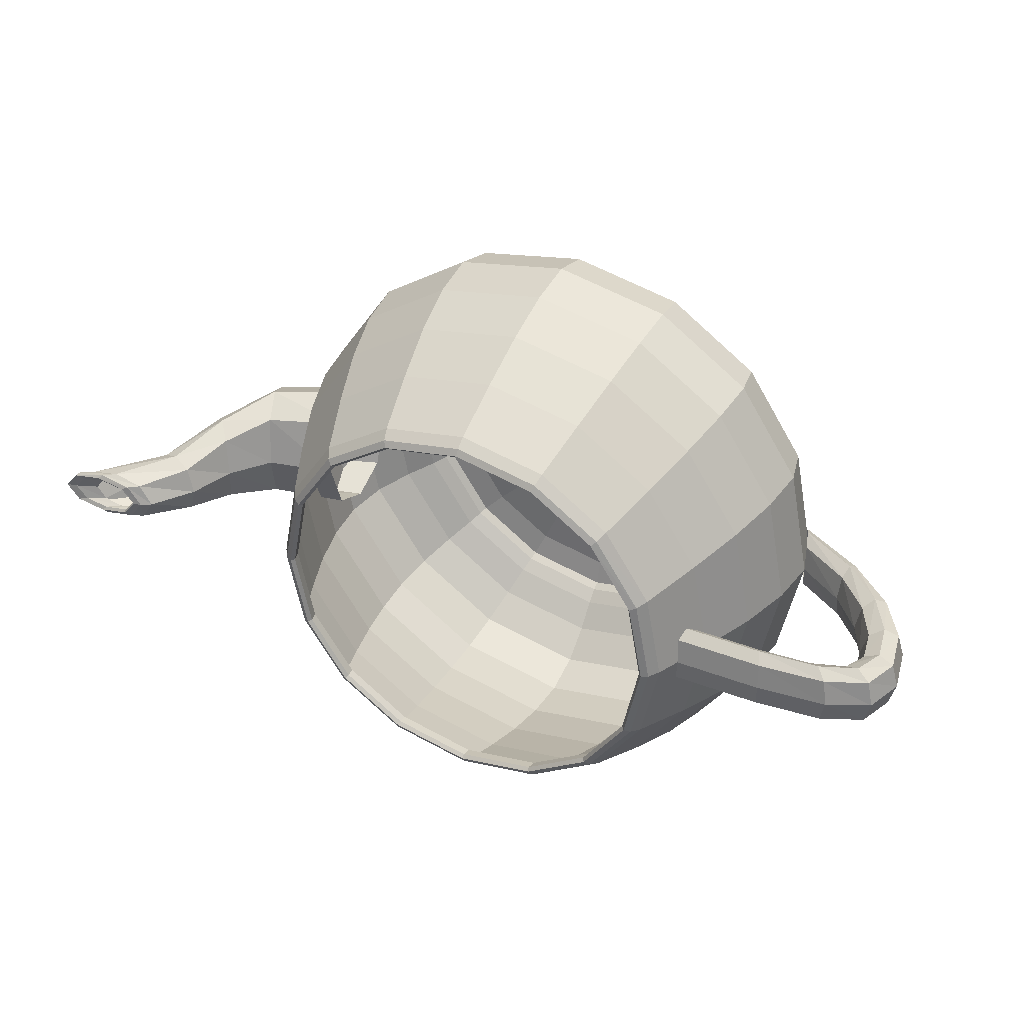
<metadata>
{"format":"obj","ext":"obj","renderer":"f3d","projection":"perspective","resolution":1024,"background":"white","views":[{"elev":37.7,"azim":-153.2,"up":"+Z"}]}
</metadata>
<code>
v  0.7 1.2 -0
v  0.6902 1.237 -0
v  0.7016 1.249 -0
v  0.7246 1.237 -0
v  0.75 1.2 -0
v  0.6457 1.2 0.2747
v  0.6367 1.237 0.2709
v  0.6472 1.249 0.2754
v  0.6685 1.237 0.2844
v  0.6919 1.2 0.2944
v  0.497 1.2 0.497
v  0.4901 1.237 0.4901
v  0.4981 1.249 0.4981
v  0.5145 1.237 0.5145
v  0.5325 1.2 0.5325
v  0.2747 1.2 0.6457
v  0.2709 1.237 0.6367
v  0.2754 1.249 0.6472
v  0.2844 1.237 0.6685
v  0.2944 1.2 0.6919
v  0 1.2 0.7
v  0 1.237 0.6902
v  0 1.249 0.7016
v  0 1.237 0.7246
v  0 1.2 0.75
v  -0.2937 1.2 0.6457
v  -0.2789 1.237 0.6367
v  -0.2777 1.249 0.6472
v  -0.2847 1.237 0.6685
v  -0.2944 1.2 0.6919
v  -0.5139 1.2 0.497
v  -0.4972 1.237 0.4901
v  -0.5002 1.249 0.4981
v  -0.5147 1.237 0.5145
v  -0.5325 1.2 0.5325
v  -0.6521 1.2 0.2747
v  -0.6394 1.237 0.2709
v  -0.648 1.249 0.2754
v  -0.6686 1.237 0.2844
v  -0.6919 1.2 0.2944
v  -0.7 1.2 -0
v  -0.6902 1.237 -0
v  -0.7016 1.249 -0
v  -0.7246 1.237 -0
v  -0.75 1.2 -0
v  -0.6457 1.2 -0.2747
v  -0.6367 1.237 -0.2709
v  -0.6472 1.249 -0.2754
v  -0.6685 1.237 -0.2844
v  -0.6919 1.2 -0.2944
v  -0.497 1.2 -0.497
v  -0.4901 1.237 -0.4901
v  -0.4981 1.249 -0.4981
v  -0.5145 1.237 -0.5145
v  -0.5325 1.2 -0.5325
v  -0.2747 1.2 -0.6457
v  -0.2709 1.237 -0.6367
v  -0.2754 1.249 -0.6472
v  -0.2844 1.237 -0.6685
v  -0.2944 1.2 -0.6919
v  0 1.2 -0.7
v  0 1.237 -0.6902
v  0 1.249 -0.7016
v  0 1.237 -0.7246
v  0 1.2 -0.75
v  0.2747 1.2 -0.6457
v  0.2709 1.237 -0.6367
v  0.2754 1.249 -0.6472
v  0.2844 1.237 -0.6685
v  0.2944 1.2 -0.6919
v  0.497 1.2 -0.497
v  0.4901 1.237 -0.4901
v  0.4981 1.249 -0.4981
v  0.5145 1.237 -0.5145
v  0.5325 1.2 -0.5325
v  0.6457 1.2 -0.2747
v  0.6367 1.237 -0.2709
v  0.6472 1.249 -0.2754
v  0.6685 1.237 -0.2844
v  0.6919 1.2 -0.2944
v  0.8418 1.004 -0
v  0.9219 0.8109 -0
v  0.9785 0.6252 -0
v  1 0.45 -0
v  0.7766 1.004 0.3304
v  0.8504 0.8109 0.3618
v  0.9027 0.6252 0.3841
v  0.9225 0.45 0.3925
v  0.5977 1.004 0.5977
v  0.6545 0.8109 0.6545
v  0.6947 0.6252 0.6947
v  0.71 0.45 0.71
v  0.3304 1.004 0.7766
v  0.3618 0.8109 0.8504
v  0.3841 0.6252 0.9027
v  0.3925 0.45 0.9225
v  0 1.004 0.8418
v  0 0.8109 0.9219
v  0 0.6252 0.9785
v  0 0.45 1
v  -0.3304 1.004 0.7766
v  -0.3618 0.8109 0.8504
v  -0.3841 0.6252 0.9027
v  -0.3925 0.45 0.9225
v  -0.5977 1.004 0.5977
v  -0.6545 0.8109 0.6545
v  -0.6947 0.6252 0.6947
v  -0.71 0.45 0.71
v  -0.7766 1.004 0.3304
v  -0.8504 0.8109 0.3618
v  -0.9027 0.6252 0.3841
v  -0.9225 0.45 0.3925
v  -0.8418 1.004 -0
v  -0.9219 0.8109 -0
v  -0.9785 0.6252 -0
v  -1 0.45 -0
v  -0.7766 1.004 -0.3304
v  -0.8504 0.8109 -0.3618
v  -0.9027 0.6252 -0.3841
v  -0.9225 0.45 -0.3925
v  -0.5977 1.004 -0.5977
v  -0.6545 0.8109 -0.6545
v  -0.6947 0.6252 -0.6947
v  -0.71 0.45 -0.71
v  -0.3304 1.004 -0.7766
v  -0.3618 0.8109 -0.8504
v  -0.3841 0.6252 -0.9027
v  -0.3925 0.45 -0.9225
v  0 1.004 -0.8418
v  0 0.8109 -0.9219
v  0 0.6252 -0.9785
v  0 0.45 -1
v  0.3304 1.004 -0.7766
v  0.3618 0.8109 -0.8504
v  0.3841 0.6252 -0.9027
v  0.3925 0.45 -0.9225
v  0.5977 1.004 -0.5977
v  0.6545 0.8109 -0.6545
v  0.6947 0.6252 -0.6947
v  0.71 0.45 -0.71
v  0.7766 1.004 -0.3304
v  0.8504 0.8109 -0.3618
v  0.9027 0.6252 -0.3841
v  0.9225 0.45 -0.3925
v  0.9609 0.3018 -0
v  0.875 0.1922 -0
v  0.7891 0.1178 -0
v  0.75 0.075 -0
v  0.8865 0.3018 0.3772
v  0.8072 0.1922 0.3434
v  0.7279 0.1178 0.3097
v  0.6919 0.075 0.2944
v  0.6823 0.3018 0.6823
v  0.6213 0.1922 0.6213
v  0.5602 0.1178 0.5602
v  0.5325 0.075 0.5325
v  0.3772 0.3018 0.8865
v  0.3434 0.1922 0.8072
v  0.3097 0.1178 0.7279
v  0.2944 0.075 0.6919
v  0 0.3018 0.9609
v  0 0.1922 0.875
v  0 0.1178 0.7891
v  0 0.075 0.75
v  -0.3772 0.3018 0.8865
v  -0.3434 0.1922 0.8072
v  -0.3097 0.1178 0.7279
v  -0.2944 0.075 0.6919
v  -0.6823 0.3018 0.6823
v  -0.6213 0.1922 0.6213
v  -0.5602 0.1178 0.5602
v  -0.5325 0.075 0.5325
v  -0.8865 0.3018 0.3772
v  -0.8072 0.1922 0.3434
v  -0.7279 0.1178 0.3097
v  -0.6919 0.075 0.2944
v  -0.9609 0.3018 -0
v  -0.875 0.1922 -0
v  -0.7891 0.1178 -0
v  -0.75 0.075 -0
v  -0.8865 0.3018 -0.3772
v  -0.8072 0.1922 -0.3434
v  -0.7279 0.1178 -0.3097
v  -0.6919 0.075 -0.2944
v  -0.6823 0.3018 -0.6823
v  -0.6213 0.1922 -0.6213
v  -0.5602 0.1178 -0.5602
v  -0.5325 0.075 -0.5325
v  -0.3772 0.3018 -0.8865
v  -0.3434 0.1922 -0.8072
v  -0.3097 0.1178 -0.7279
v  -0.2944 0.075 -0.6919
v  0 0.3018 -0.9609
v  0 0.1922 -0.875
v  0 0.1178 -0.7891
v  0 0.075 -0.75
v  0.3772 0.3018 -0.8865
v  0.3434 0.1922 -0.8072
v  0.3097 0.1178 -0.7279
v  0.2944 0.075 -0.6919
v  0.6823 0.3018 -0.6823
v  0.6213 0.1922 -0.6213
v  0.5602 0.1178 -0.5602
v  0.5325 0.075 -0.5325
v  0.8865 0.3018 -0.3772
v  0.8072 0.1922 -0.3434
v  0.7279 0.1178 -0.3097
v  0.6919 0.075 -0.2944
v  0.733 0.0475 -0
v  0.6422 0.0234 -0
v  0.4178 0.0064 -0
v  0 0 -0
v  0.6762 0.0475 0.2877
v  0.5924 0.0234 0.2521
v  0.3854 0.0064 0.164
v  0.5204 0.0475 0.5204
v  0.456 0.0234 0.456
v  0.2966 0.0064 0.2966
v  0.2877 0.0475 0.6762
v  0.2521 0.0234 0.5924
v  0.164 0.0064 0.3854
v  0 0.0475 0.733
v  0 0.0234 0.6422
v  0 0.0064 0.4178
v  -0.2877 0.0475 0.6762
v  -0.2521 0.0234 0.5924
v  -0.164 0.0064 0.3854
v  -0.5204 0.0475 0.5204
v  -0.456 0.0234 0.456
v  -0.2966 0.0064 0.2966
v  -0.6762 0.0475 0.2877
v  -0.5924 0.0234 0.2521
v  -0.3854 0.0064 0.164
v  -0.733 0.0475 -0
v  -0.6422 0.0234 -0
v  -0.4178 0.0064 -0
v  -0.6762 0.0475 -0.2877
v  -0.5924 0.0234 -0.2521
v  -0.3854 0.0064 -0.164
v  -0.5204 0.0475 -0.5204
v  -0.456 0.0234 -0.456
v  -0.2966 0.0064 -0.2966
v  -0.2877 0.0475 -0.6762
v  -0.2521 0.0234 -0.5924
v  -0.164 0.0064 -0.3854
v  0 0.0475 -0.733
v  0 0.0234 -0.6422
v  0 0.0064 -0.4178
v  0.2877 0.0475 -0.6762
v  0.2521 0.0234 -0.5924
v  0.164 0.0064 -0.3854
v  0.5204 0.0475 -0.5204
v  0.456 0.0234 -0.456
v  0.2966 0.0064 -0.2966
v  0.6762 0.0475 -0.2877
v  0.5924 0.0234 -0.2521
v  0.3854 0.0064 -0.164
v  -0.8 1.012 -0
v  -1.034 1.011 -0
v  -1.206 0.9984 -0
v  -1.313 0.965 -0
v  -1.35 0.9 -0
v  -0.7922 1.03 0.0844
v  -1.041 1.028 0.0844
v  -1.223 1.014 0.0844
v  -1.335 0.9752 0.0844
v  -1.373 0.9 0.0844
v  -0.775 1.069 0.1125
v  -1.056 1.066 0.1125
v  -1.259 1.048 0.1125
v  -1.383 0.9976 0.1125
v  -1.425 0.9 0.1125
v  -0.7578 1.107 0.0844
v  -1.071 1.104 0.0844
v  -1.296 1.081 0.0844
v  -1.431 1.02 0.0844
v  -1.477 0.9 0.0844
v  -0.75 1.125 -0
v  -1.078 1.121 -0
v  -1.312 1.097 -0
v  -1.453 1.03 -0
v  -1.5 0.9 -0
v  -0.7578 1.107 -0.0844
v  -1.071 1.104 -0.0844
v  -1.296 1.081 -0.0844
v  -1.431 1.02 -0.0844
v  -1.477 0.9 -0.0844
v  -0.775 1.069 -0.1125
v  -1.056 1.066 -0.1125
v  -1.259 1.048 -0.1125
v  -1.383 0.9976 -0.1125
v  -1.425 0.9 -0.1125
v  -0.7922 1.03 -0.0844
v  -1.041 1.028 -0.0844
v  -1.223 1.014 -0.0844
v  -1.335 0.9752 -0.0844
v  -1.373 0.9 -0.0844
v  -1.331 0.798 -0
v  -1.269 0.675 -0
v  -1.16 0.552 -0
v  -1 0.45 -0
v  -1.352 0.7882 0.0844
v  -1.284 0.66 0.0844
v  -1.165 0.5334 0.0844
v  -0.9922 0.4266 0.0844
v  -1.399 0.7666 0.1125
v  -1.317 0.627 0.1125
v  -1.177 0.4926 0.1125
v  -0.975 0.375 0.1125
v  -1.446 0.7449 0.0844
v  -1.351 0.5939 0.0844
v  -1.189 0.4518 0.0844
v  -0.9578 0.3234 0.0844
v  -1.467 0.7351 -0
v  -1.366 0.5789 -0
v  -1.194 0.4333 -0
v  -0.95 0.3 -0
v  -1.446 0.7449 -0.0844
v  -1.351 0.5939 -0.0844
v  -1.189 0.4518 -0.0844
v  -0.9578 0.3234 -0.0844
v  -1.399 0.7666 -0.1125
v  -1.317 0.627 -0.1125
v  -1.177 0.4926 -0.1125
v  -0.975 0.375 -0.1125
v  -1.352 0.7882 -0.0844
v  -1.284 0.66 -0.0844
v  -1.165 0.5334 -0.0844
v  -0.9922 0.4266 -0.0844
v  0.85 0.7125 -0
v  1.09 0.7676 -0
v  1.194 0.9 -0
v  1.251 1.06 -0
v  1.35 1.2 -0
v  0.85 0.648 0.1856
v  1.108 0.7198 0.1676
v  1.217 0.8722 0.128
v  1.279 1.05 0.0883
v  1.397 1.2 0.0703
v  0.85 0.5063 0.2475
v  1.148 0.6146 0.2235
v  1.269 0.8109 0.1706
v  1.342 1.028 0.1178
v  1.5 1.2 0.0938
v  0.85 0.3645 0.1856
v  1.189 0.5095 0.1676
v  1.32 0.7497 0.128
v  1.405 1.006 0.0883
v  1.603 1.2 0.0703
v  0.85 0.3 -0
v  1.207 0.4617 -0
v  1.344 0.7219 -0
v  1.434 0.9961 -0
v  1.65 1.2 -0
v  0.85 0.3645 -0.1856
v  1.189 0.5095 -0.1676
v  1.32 0.7497 -0.128
v  1.405 1.006 -0.0883
v  1.603 1.2 -0.0703
v  0.85 0.5062 -0.2475
v  1.148 0.6146 -0.2235
v  1.269 0.8109 -0.1706
v  1.342 1.028 -0.1178
v  1.5 1.2 -0.0938
v  0.85 0.648 -0.1856
v  1.108 0.7198 -0.1676
v  1.217 0.8722 -0.128
v  1.279 1.05 -0.0883
v  1.397 1.2 -0.0703
v  1.386 1.221 -0
v  1.413 1.228 -0
v  1.42 1.221 -0
v  1.4 1.2 -0
v  1.436 1.222 0.0659
v  1.46 1.23 0.0563
v  1.46 1.222 0.0466
v  1.431 1.2 0.0422
v  1.547 1.224 0.0879
v  1.563 1.233 0.075
v  1.548 1.226 0.0621
v  1.5 1.2 0.0563
v  1.657 1.227 0.0659
v  1.667 1.237 0.0563
v  1.636 1.229 0.0466
v  1.569 1.2 0.0422
v  1.707 1.228 -0
v  1.714 1.239 -0
v  1.676 1.23 -0
v  1.6 1.2 -0
v  1.657 1.227 -0.0659
v  1.667 1.237 -0.0563
v  1.636 1.229 -0.0466
v  1.569 1.2 -0.0422
v  1.547 1.224 -0.0879
v  1.563 1.233 -0.075
v  1.548 1.226 -0.0621
v  1.5 1.2 -0.0563
v  1.436 1.222 -0.0659
v  1.46 1.23 -0.0563
v  1.46 1.222 -0.0466
v  1.431 1.2 -0.0422
g Teapot001
f 1 6 7
f 7 2 1
f 2 7 8
f 8 3 2
f 3 8 9
f 9 4 3
f 4 9 10
f 10 5 4
f 6 11 12
f 12 7 6
f 7 12 13
f 13 8 7
f 8 13 14
f 14 9 8
f 9 14 15
f 15 10 9
f 11 16 17
f 17 12 11
f 12 17 18
f 18 13 12
f 13 18 19
f 19 14 13
f 14 19 20
f 20 15 14
f 16 21 22
f 22 17 16
f 17 22 23
f 23 18 17
f 18 23 24
f 24 19 18
f 19 24 25
f 25 20 19
f 21 26 27
f 27 22 21
f 22 27 28
f 28 23 22
f 23 28 29
f 29 24 23
f 24 29 30
f 30 25 24
f 26 31 32
f 32 27 26
f 27 32 33
f 33 28 27
f 28 33 34
f 34 29 28
f 29 34 35
f 35 30 29
f 31 36 37
f 37 32 31
f 32 37 38
f 38 33 32
f 33 38 39
f 39 34 33
f 34 39 40
f 40 35 34
f 36 41 42
f 42 37 36
f 37 42 43
f 43 38 37
f 38 43 44
f 44 39 38
f 39 44 45
f 45 40 39
f 41 46 47
f 47 42 41
f 42 47 48
f 48 43 42
f 43 48 49
f 49 44 43
f 44 49 50
f 50 45 44
f 46 51 52
f 52 47 46
f 47 52 53
f 53 48 47
f 48 53 54
f 54 49 48
f 49 54 55
f 55 50 49
f 51 56 57
f 57 52 51
f 52 57 58
f 58 53 52
f 53 58 59
f 59 54 53
f 54 59 60
f 60 55 54
f 56 61 62
f 62 57 56
f 57 62 63
f 63 58 57
f 58 63 64
f 64 59 58
f 59 64 65
f 65 60 59
f 61 66 67
f 67 62 61
f 62 67 68
f 68 63 62
f 63 68 69
f 69 64 63
f 64 69 70
f 70 65 64
f 66 71 72
f 72 67 66
f 67 72 73
f 73 68 67
f 68 73 74
f 74 69 68
f 69 74 75
f 75 70 69
f 71 76 77
f 77 72 71
f 72 77 78
f 78 73 72
f 73 78 79
f 79 74 73
f 74 79 80
f 80 75 74
f 76 1 2
f 2 77 76
f 77 2 3
f 3 78 77
f 78 3 4
f 4 79 78
f 79 4 5
f 5 80 79
f 5 10 85
f 85 81 5
f 81 85 86
f 86 82 81
f 82 86 87
f 87 83 82
f 83 87 88
f 88 84 83
f 10 15 89
f 89 85 10
f 85 89 90
f 90 86 85
f 86 90 91
f 91 87 86
f 87 91 92
f 92 88 87
f 15 20 93
f 93 89 15
f 89 93 94
f 94 90 89
f 90 94 95
f 95 91 90
f 91 95 96
f 96 92 91
f 20 25 97
f 97 93 20
f 93 97 98
f 98 94 93
f 94 98 99
f 99 95 94
f 95 99 100
f 100 96 95
f 25 30 101
f 101 97 25
f 97 101 102
f 102 98 97
f 98 102 103
f 103 99 98
f 99 103 104
f 104 100 99
f 30 35 105
f 105 101 30
f 101 105 106
f 106 102 101
f 102 106 107
f 107 103 102
f 103 107 108
f 108 104 103
f 35 40 109
f 109 105 35
f 105 109 110
f 110 106 105
f 106 110 111
f 111 107 106
f 107 111 112
f 112 108 107
f 40 45 113
f 113 109 40
f 109 113 114
f 114 110 109
f 110 114 115
f 115 111 110
f 111 115 116
f 116 112 111
f 45 50 117
f 117 113 45
f 113 117 118
f 118 114 113
f 114 118 119
f 119 115 114
f 115 119 120
f 120 116 115
f 50 55 121
f 121 117 50
f 117 121 122
f 122 118 117
f 118 122 123
f 123 119 118
f 119 123 124
f 124 120 119
f 55 60 125
f 125 121 55
f 121 125 126
f 126 122 121
f 122 126 127
f 127 123 122
f 123 127 128
f 128 124 123
f 60 65 129
f 129 125 60
f 125 129 130
f 130 126 125
f 126 130 131
f 131 127 126
f 127 131 132
f 132 128 127
f 65 70 133
f 133 129 65
f 129 133 134
f 134 130 129
f 130 134 135
f 135 131 130
f 131 135 136
f 136 132 131
f 70 75 137
f 137 133 70
f 133 137 138
f 138 134 133
f 134 138 139
f 139 135 134
f 135 139 140
f 140 136 135
f 75 80 141
f 141 137 75
f 137 141 142
f 142 138 137
f 138 142 143
f 143 139 138
f 139 143 144
f 144 140 139
f 80 5 81
f 81 141 80
f 141 81 82
f 82 142 141
f 142 82 83
f 83 143 142
f 143 83 84
f 84 144 143
f 84 88 149
f 149 145 84
f 145 149 150
f 150 146 145
f 146 150 151
f 151 147 146
f 147 151 152
f 152 148 147
f 88 92 153
f 153 149 88
f 149 153 154
f 154 150 149
f 150 154 155
f 155 151 150
f 151 155 156
f 156 152 151
f 92 96 157
f 157 153 92
f 153 157 158
f 158 154 153
f 154 158 159
f 159 155 154
f 155 159 160
f 160 156 155
f 96 100 161
f 161 157 96
f 157 161 162
f 162 158 157
f 158 162 163
f 163 159 158
f 159 163 164
f 164 160 159
f 100 104 165
f 165 161 100
f 161 165 166
f 166 162 161
f 162 166 167
f 167 163 162
f 163 167 168
f 168 164 163
f 104 108 169
f 169 165 104
f 165 169 170
f 170 166 165
f 166 170 171
f 171 167 166
f 167 171 172
f 172 168 167
f 108 112 173
f 173 169 108
f 169 173 174
f 174 170 169
f 170 174 175
f 175 171 170
f 171 175 176
f 176 172 171
f 112 116 177
f 177 173 112
f 173 177 178
f 178 174 173
f 174 178 179
f 179 175 174
f 175 179 180
f 180 176 175
f 116 120 181
f 181 177 116
f 177 181 182
f 182 178 177
f 178 182 183
f 183 179 178
f 179 183 184
f 184 180 179
f 120 124 185
f 185 181 120
f 181 185 186
f 186 182 181
f 182 186 187
f 187 183 182
f 183 187 188
f 188 184 183
f 124 128 189
f 189 185 124
f 185 189 190
f 190 186 185
f 186 190 191
f 191 187 186
f 187 191 192
f 192 188 187
f 128 132 193
f 193 189 128
f 189 193 194
f 194 190 189
f 190 194 195
f 195 191 190
f 191 195 196
f 196 192 191
f 132 136 197
f 197 193 132
f 193 197 198
f 198 194 193
f 194 198 199
f 199 195 194
f 195 199 200
f 200 196 195
f 136 140 201
f 201 197 136
f 197 201 202
f 202 198 197
f 198 202 203
f 203 199 198
f 199 203 204
f 204 200 199
f 140 144 205
f 205 201 140
f 201 205 206
f 206 202 201
f 202 206 207
f 207 203 202
f 203 207 208
f 208 204 203
f 144 84 145
f 145 205 144
f 205 145 146
f 146 206 205
f 206 146 147
f 147 207 206
f 207 147 148
f 148 208 207
f 148 152 213
f 213 209 148
f 209 213 214
f 214 210 209
f 210 214 215
f 215 211 210
f 211 215 212
f 212 212 211
f 152 156 216
f 216 213 152
f 213 216 217
f 217 214 213
f 214 217 218
f 218 215 214
f 215 218 212
f 212 212 215
f 156 160 219
f 219 216 156
f 216 219 220
f 220 217 216
f 217 220 221
f 221 218 217
f 218 221 212
f 212 212 218
f 160 164 222
f 222 219 160
f 219 222 223
f 223 220 219
f 220 223 224
f 224 221 220
f 221 224 212
f 212 212 221
f 164 168 225
f 225 222 164
f 222 225 226
f 226 223 222
f 223 226 227
f 227 224 223
f 224 227 212
f 212 212 224
f 168 172 228
f 228 225 168
f 225 228 229
f 229 226 225
f 226 229 230
f 230 227 226
f 227 230 212
f 212 212 227
f 172 176 231
f 231 228 172
f 228 231 232
f 232 229 228
f 229 232 233
f 233 230 229
f 230 233 212
f 212 212 230
f 176 180 234
f 234 231 176
f 231 234 235
f 235 232 231
f 232 235 236
f 236 233 232
f 233 236 212
f 212 212 233
f 180 184 237
f 237 234 180
f 234 237 238
f 238 235 234
f 235 238 239
f 239 236 235
f 236 239 212
f 212 212 236
f 184 188 240
f 240 237 184
f 237 240 241
f 241 238 237
f 238 241 242
f 242 239 238
f 239 242 212
f 212 212 239
f 188 192 243
f 243 240 188
f 240 243 244
f 244 241 240
f 241 244 245
f 245 242 241
f 242 245 212
f 212 212 242
f 192 196 246
f 246 243 192
f 243 246 247
f 247 244 243
f 244 247 248
f 248 245 244
f 245 248 212
f 212 212 245
f 196 200 249
f 249 246 196
f 246 249 250
f 250 247 246
f 247 250 251
f 251 248 247
f 248 251 212
f 212 212 248
f 200 204 252
f 252 249 200
f 249 252 253
f 253 250 249
f 250 253 254
f 254 251 250
f 251 254 212
f 212 212 251
f 204 208 255
f 255 252 204
f 252 255 256
f 256 253 252
f 253 256 257
f 257 254 253
f 254 257 212
f 212 212 254
f 208 148 209
f 209 255 208
f 255 209 210
f 210 256 255
f 256 210 211
f 211 257 256
f 257 211 212
f 212 212 257
f 258 263 264
f 264 259 258
f 259 264 265
f 265 260 259
f 260 265 266
f 266 261 260
f 261 266 267
f 267 262 261
f 263 268 269
f 269 264 263
f 264 269 270
f 270 265 264
f 265 270 271
f 271 266 265
f 266 271 272
f 272 267 266
f 268 273 274
f 274 269 268
f 269 274 275
f 275 270 269
f 270 275 276
f 276 271 270
f 271 276 277
f 277 272 271
f 273 278 279
f 279 274 273
f 274 279 280
f 280 275 274
f 275 280 281
f 281 276 275
f 276 281 282
f 282 277 276
f 278 283 284
f 284 279 278
f 279 284 285
f 285 280 279
f 280 285 286
f 286 281 280
f 281 286 287
f 287 282 281
f 283 288 289
f 289 284 283
f 284 289 290
f 290 285 284
f 285 290 291
f 291 286 285
f 286 291 292
f 292 287 286
f 288 293 294
f 294 289 288
f 289 294 295
f 295 290 289
f 290 295 296
f 296 291 290
f 291 296 297
f 297 292 291
f 293 258 259
f 259 294 293
f 294 259 260
f 260 295 294
f 295 260 261
f 261 296 295
f 296 261 262
f 262 297 296
f 262 267 302
f 302 298 262
f 298 302 303
f 303 299 298
f 299 303 304
f 304 300 299
f 300 304 305
f 305 301 300
f 267 272 306
f 306 302 267
f 302 306 307
f 307 303 302
f 303 307 308
f 308 304 303
f 304 308 309
f 309 305 304
f 272 277 310
f 310 306 272
f 306 310 311
f 311 307 306
f 307 311 312
f 312 308 307
f 308 312 313
f 313 309 308
f 277 282 314
f 314 310 277
f 310 314 315
f 315 311 310
f 311 315 316
f 316 312 311
f 312 316 317
f 317 313 312
f 282 287 318
f 318 314 282
f 314 318 319
f 319 315 314
f 315 319 320
f 320 316 315
f 316 320 321
f 321 317 316
f 287 292 322
f 322 318 287
f 318 322 323
f 323 319 318
f 319 323 324
f 324 320 319
f 320 324 325
f 325 321 320
f 292 297 326
f 326 322 292
f 322 326 327
f 327 323 322
f 323 327 328
f 328 324 323
f 324 328 329
f 329 325 324
f 297 262 298
f 298 326 297
f 326 298 299
f 299 327 326
f 327 299 300
f 300 328 327
f 328 300 301
f 301 329 328
f 330 335 336
f 336 331 330
f 331 336 337
f 337 332 331
f 332 337 338
f 338 333 332
f 333 338 339
f 339 334 333
f 335 340 341
f 341 336 335
f 336 341 342
f 342 337 336
f 337 342 343
f 343 338 337
f 338 343 344
f 344 339 338
f 340 345 346
f 346 341 340
f 341 346 347
f 347 342 341
f 342 347 348
f 348 343 342
f 343 348 349
f 349 344 343
f 345 350 351
f 351 346 345
f 346 351 352
f 352 347 346
f 347 352 353
f 353 348 347
f 348 353 354
f 354 349 348
f 350 355 356
f 356 351 350
f 351 356 357
f 357 352 351
f 352 357 358
f 358 353 352
f 353 358 359
f 359 354 353
f 355 360 361
f 361 356 355
f 356 361 362
f 362 357 356
f 357 362 363
f 363 358 357
f 358 363 364
f 364 359 358
f 360 365 366
f 366 361 360
f 361 366 367
f 367 362 361
f 362 367 368
f 368 363 362
f 363 368 369
f 369 364 363
f 365 330 331
f 331 366 365
f 366 331 332
f 332 367 366
f 367 332 333
f 333 368 367
f 368 333 334
f 334 369 368
f 334 339 374
f 374 370 334
f 370 374 375
f 375 371 370
f 371 375 376
f 376 372 371
f 372 376 377
f 377 373 372
f 339 344 378
f 378 374 339
f 374 378 379
f 379 375 374
f 375 379 380
f 380 376 375
f 376 380 381
f 381 377 376
f 344 349 382
f 382 378 344
f 378 382 383
f 383 379 378
f 379 383 384
f 384 380 379
f 380 384 385
f 385 381 380
f 349 354 386
f 386 382 349
f 382 386 387
f 387 383 382
f 383 387 388
f 388 384 383
f 384 388 389
f 389 385 384
f 354 359 390
f 390 386 354
f 386 390 391
f 391 387 386
f 387 391 392
f 392 388 387
f 388 392 393
f 393 389 388
f 359 364 394
f 394 390 359
f 390 394 395
f 395 391 390
f 391 395 396
f 396 392 391
f 392 396 397
f 397 393 392
f 364 369 398
f 398 394 364
f 394 398 399
f 399 395 394
f 395 399 400
f 400 396 395
f 396 400 401
f 401 397 396
f 369 334 370
f 370 398 369
f 398 370 371
f 371 399 398
f 399 371 372
f 372 400 399
f 400 372 373
f 373 401 400

</code>
